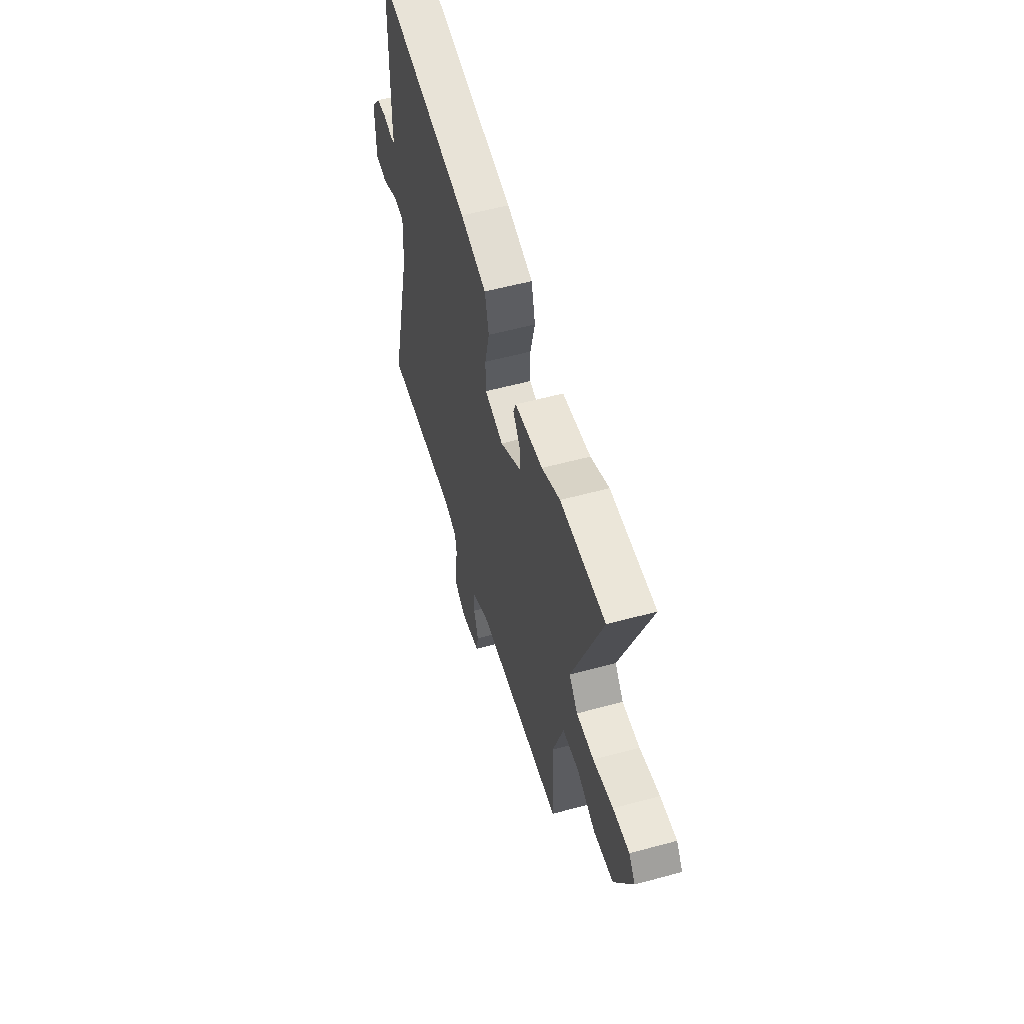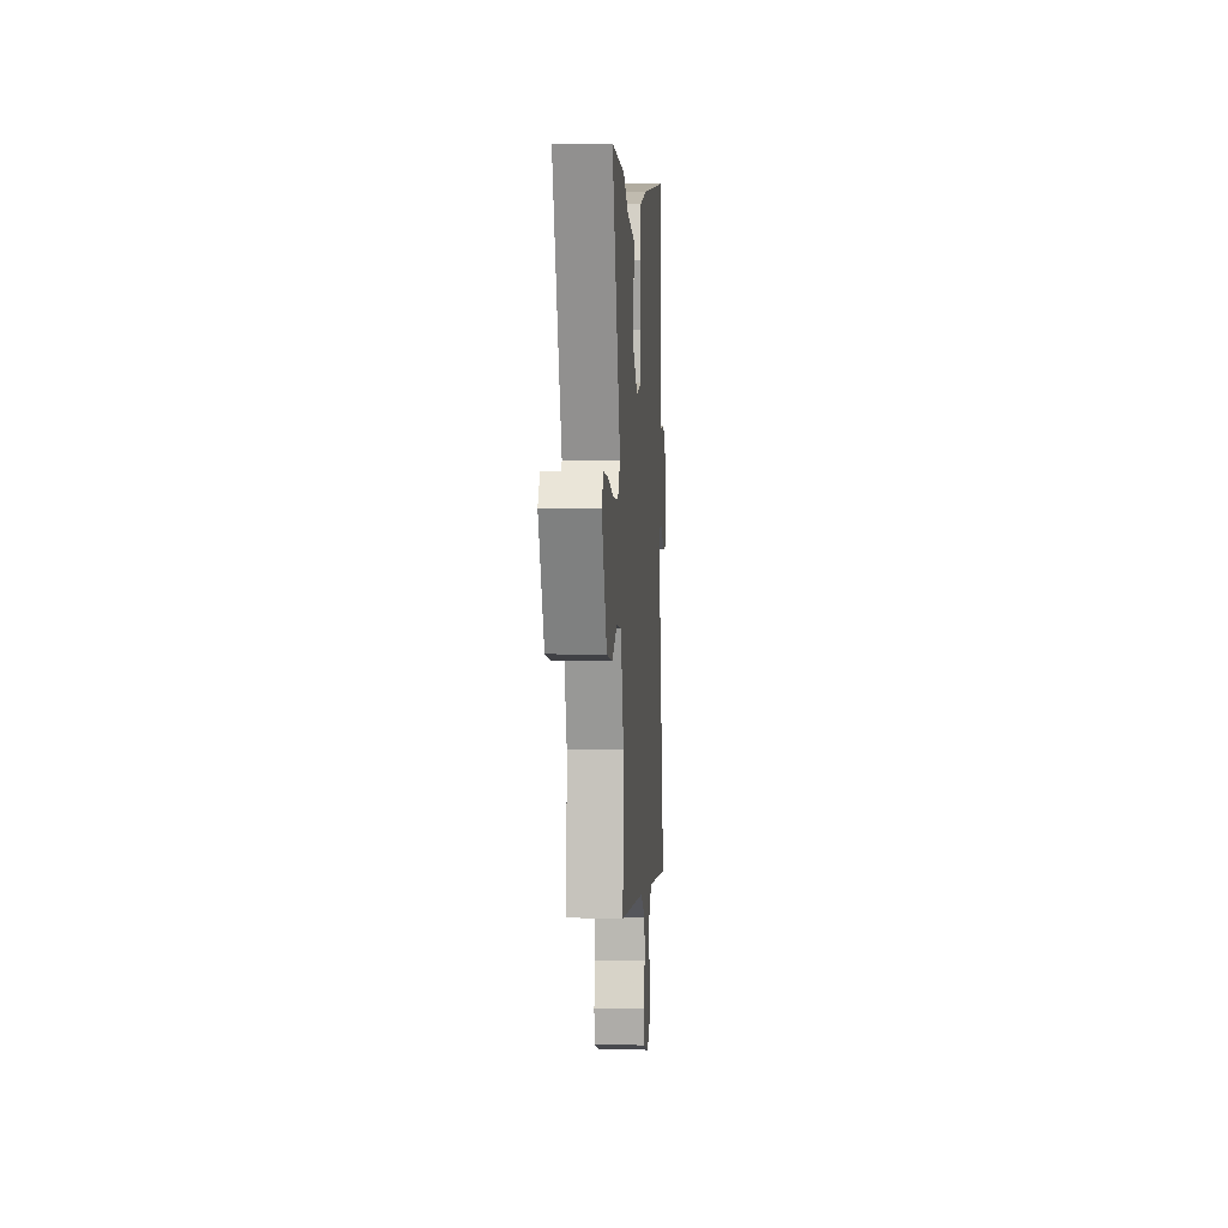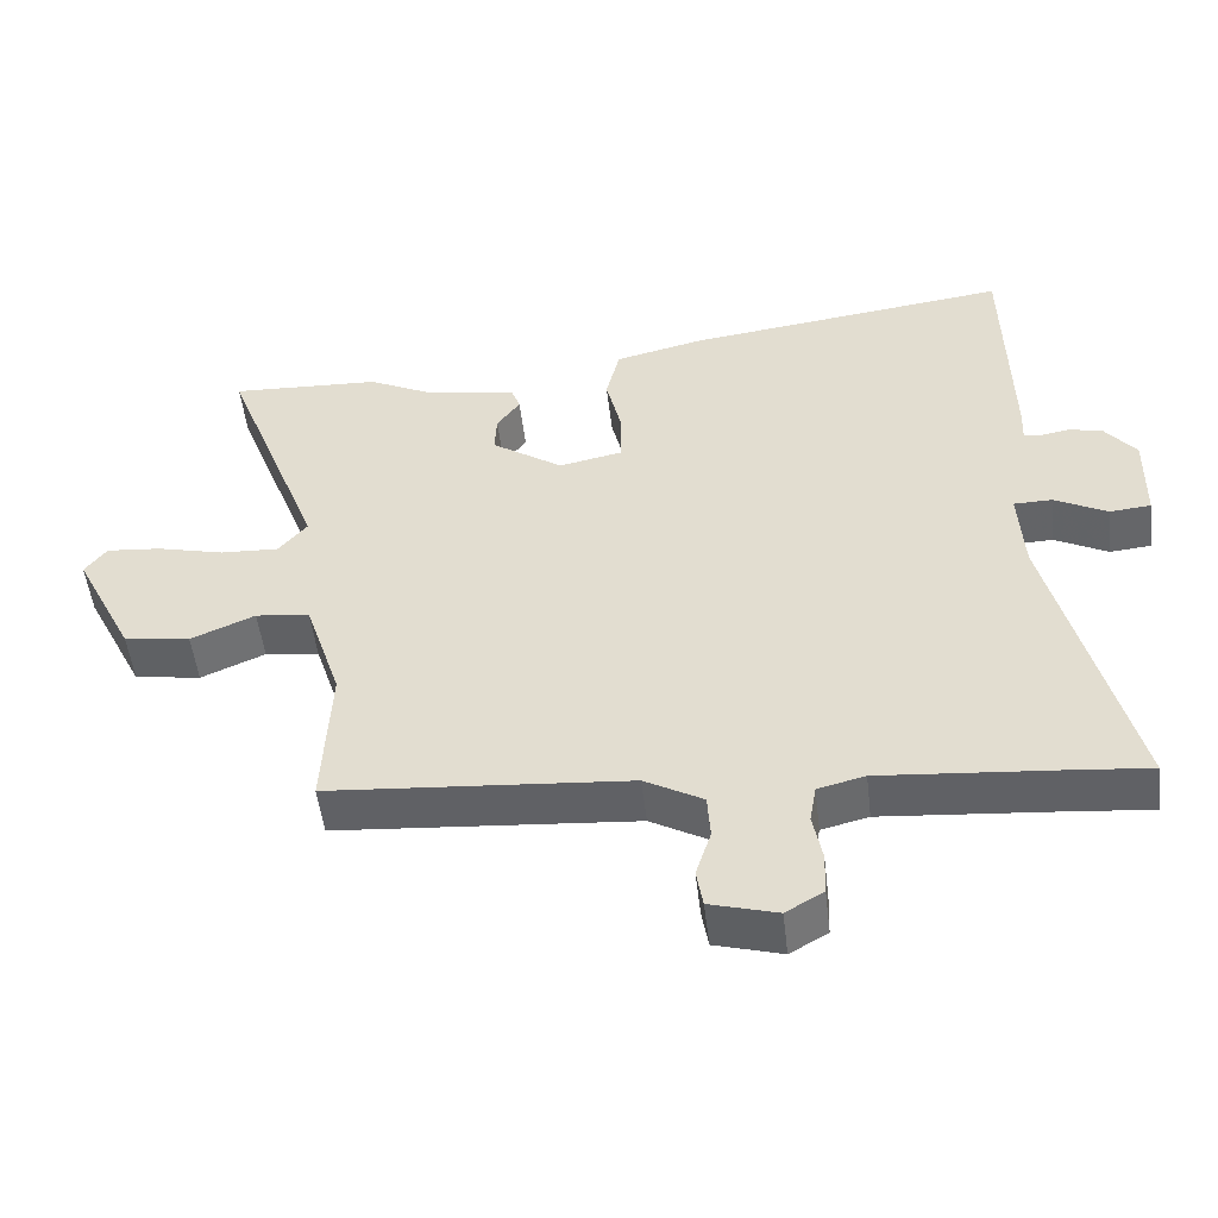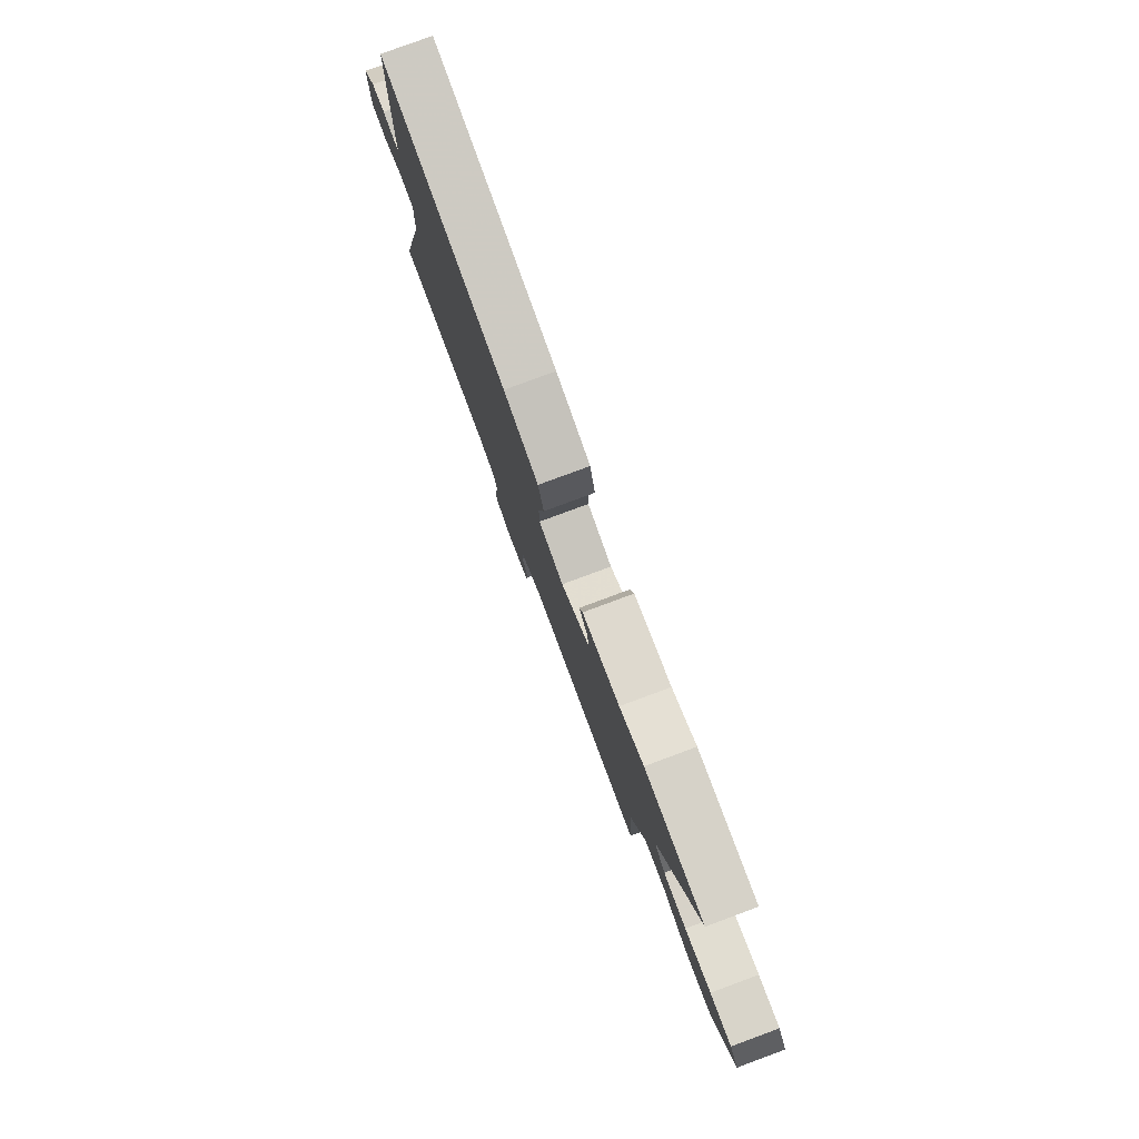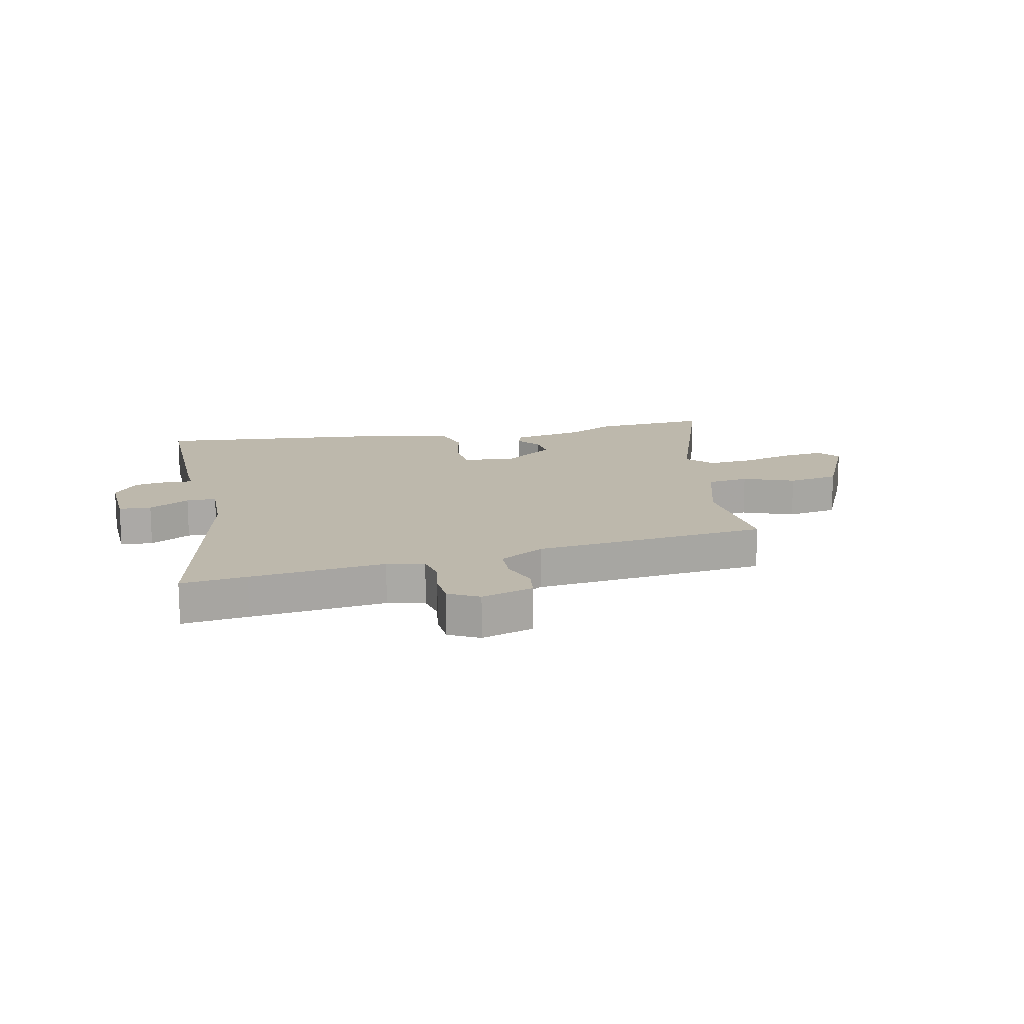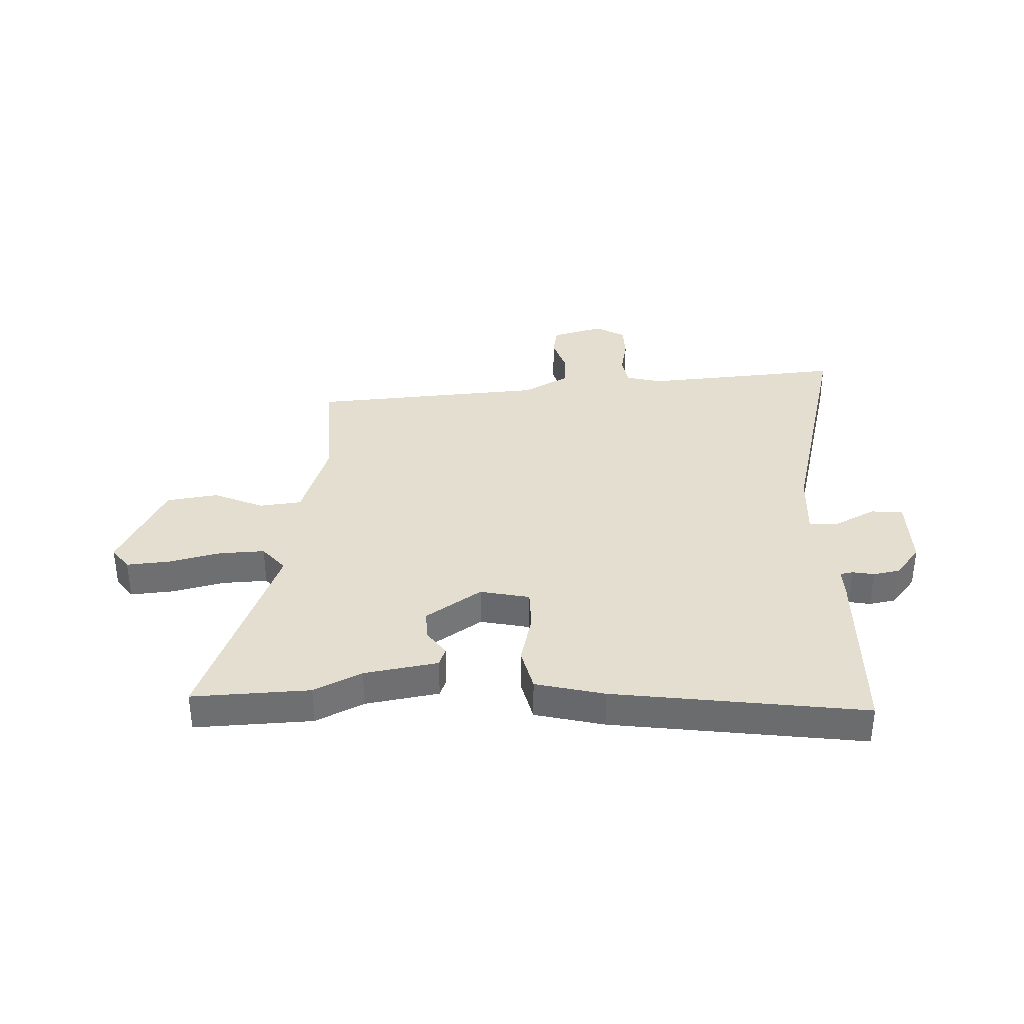
<metadata>
{"format":"obj","ext":"obj","renderer":"f3d","projection":"perspective","resolution":1024,"background":"white","views":[{"elev":56.2,"azim":-105.9,"up":"+Z"},{"elev":2.9,"azim":-86.3,"up":"+Z"},{"elev":-50.9,"azim":6.7,"up":"+Z"},{"elev":79.6,"azim":-110.3,"up":"+Z"},{"elev":14.7,"azim":166.0,"up":"+Y"},{"elev":35.7,"azim":-1.8,"up":"+Y"}]}
</metadata>
<code>
v -0.468 0.07 -0.417
v -0.457 0.07 -0.21
v -0.507 0.07 -0.057
v -0.582 0.07 -0.048
v -0.671 0.07 -0.086
v -0.763 0.07 -0.072
v -0.846 0.07 0.093
v -0.816 0.07 0.133
v -0.74 0.07 0.126
v -0.647 0.07 0.103
v -0.566 0.07 0.099
v -0.526 0.07 0.146
v -0.664 0.07 0.508
v -0.455 0.07 0.498
v -0.37 0.07 0.456
v -0.239 0.07 0.433
v -0.227 0.07 0.4
v -0.259 0.07 0.356
v -0.262 0.07 0.302
v -0.163 0.07 0.235
v -0.075 0.07 0.253
v -0.074 0.07 0.325
v -0.096 0.07 0.417
v -0.077 0.07 0.494
v 0.046 0.07 0.523
v 0.495 0.07 0.58
v 0.502 0.07 0.248
v 0.5 0.07 0.203
v 0.523 0.07 0.198
v 0.562 0.07 0.205
v 0.609 0.07 0.196
v 0.653 0.07 0.141
v 0.651 0.07 0.013
v 0.594 0.07 0.008
v 0.521 0.07 0.046
v 0.468 0.07 0.045
v 0.475 0.07 -0.075
v 0.583 0.07 -0.508
v 0.467 0.07 -0.497
v 0.229 0.07 -0.477
v 0.164 0.07 -0.493
v 0.155 0.07 -0.545
v 0.168 0.07 -0.612
v 0.166 0.07 -0.671
v 0.114 0.07 -0.701
v 0.021 0.07 -0.675
v 0.012 0.07 -0.622
v 0.033 0.07 -0.557
v 0.029 0.07 -0.495
v -0.052 0.07 -0.45
v -0.468 0 -0.417
v -0.457 0 -0.21
v -0.507 0 -0.057
v -0.582 0 -0.048
v -0.671 0 -0.086
v -0.763 0 -0.072
v -0.846 0 0.093
v -0.816 0 0.133
v -0.74 0 0.126
v -0.647 0 0.103
v -0.566 0 0.099
v -0.526 0 0.146
v -0.664 0 0.508
v -0.455 0 0.498
v -0.37 0 0.456
v -0.239 0 0.433
v -0.227 0 0.4
v -0.259 0 0.356
v -0.262 0 0.302
v -0.163 0 0.235
v -0.075 0 0.253
v -0.074 0 0.325
v -0.096 0 0.417
v -0.077 0 0.494
v 0.046 0 0.523
v 0.495 0 0.58
v 0.502 0 0.248
v 0.5 0 0.203
v 0.523 0 0.198
v 0.562 0 0.205
v 0.609 0 0.196
v 0.653 0 0.141
v 0.651 0 0.013
v 0.594 0 0.008
v 0.521 0 0.046
v 0.468 0 0.045
v 0.475 0 -0.075
v 0.583 0 -0.508
v 0.467 0 -0.497
v 0.229 0 -0.477
v 0.164 0 -0.493
v 0.155 0 -0.545
v 0.168 0 -0.612
v 0.166 0 -0.671
v 0.114 0 -0.701
v 0.021 0 -0.675
v 0.012 0 -0.622
v 0.033 0 -0.557
v 0.029 0 -0.495
v -0.052 0 -0.45
f 46 47 48
f 45 46 48
f 44 45 48
f 43 44 48
f 42 43 48
f 41 42 48 49
f 40 41 49 50
f 37 38 39
f 39 40 50
f 37 39 50
f 36 37 50
f 33 34 35
f 32 33 35
f 31 32 35
f 30 31 35
f 29 30 35
f 28 29 35 36
f 27 28 36
f 26 27 36
f 25 26 36
f 24 25 36
f 23 24 36
f 22 23 36
f 21 22 36 50
f 15 16 17 18
f 15 18 19
f 14 15 19
f 13 14 19
f 12 13 19
f 11 12 19 20
f 8 9 10
f 7 8 10
f 6 7 10
f 5 6 10
f 4 5 10
f 3 4 10 11
f 50 1 2
f 21 50 2
f 20 21 2
f 3 11 20
f 2 3 20
f 98 97 96
f 98 96 95
f 98 95 94
f 98 94 93
f 98 93 92
f 99 98 92 91
f 100 99 91 90
f 89 88 87
f 100 90 89
f 100 89 87
f 100 87 86
f 85 84 83
f 85 83 82
f 85 82 81
f 85 81 80
f 85 80 79
f 86 85 79 78
f 86 78 77
f 86 77 76
f 86 76 75
f 86 75 74
f 86 74 73
f 86 73 72
f 100 86 72 71
f 68 67 66 65
f 69 68 65
f 69 65 64
f 69 64 63
f 69 63 62
f 70 69 62 61
f 60 59 58
f 60 58 57
f 60 57 56
f 60 56 55
f 60 55 54
f 61 60 54 53
f 52 51 100
f 52 100 71
f 52 71 70
f 70 61 53
f 70 53 52
f 1 51 52 2
f 2 52 53 3
f 3 53 54 4
f 4 54 55 5
f 5 55 56 6
f 6 56 57 7
f 7 57 58 8
f 8 58 59 9
f 9 59 60 10
f 10 60 61 11
f 11 61 62 12
f 12 62 63 13
f 13 63 64 14
f 14 64 65 15
f 15 65 66 16
f 16 66 67 17
f 17 67 68 18
f 18 68 69 19
f 19 69 70 20
f 20 70 71 21
f 21 71 72 22
f 22 72 73 23
f 23 73 74 24
f 24 74 75 25
f 25 75 76 26
f 26 76 77 27
f 27 77 78 28
f 28 78 79 29
f 29 79 80 30
f 30 80 81 31
f 31 81 82 32
f 32 82 83 33
f 33 83 84 34
f 34 84 85 35
f 35 85 86 36
f 36 86 87 37
f 37 87 88 38
f 38 88 89 39
f 39 89 90 40
f 40 90 91 41
f 41 91 92 42
f 42 92 93 43
f 43 93 94 44
f 44 94 95 45
f 45 95 96 46
f 46 96 97 47
f 47 97 98 48
f 48 98 99 49
f 49 99 100 50
f 50 100 51 1

</code>
